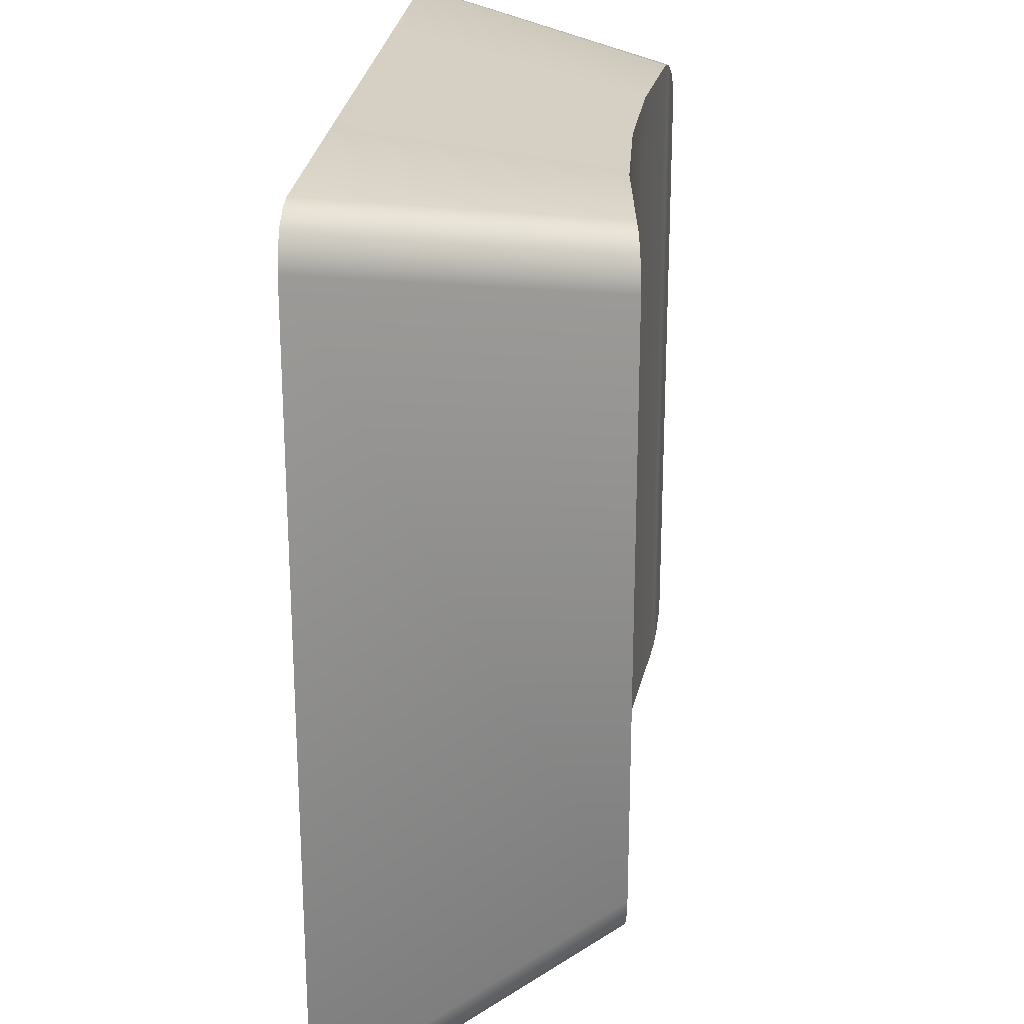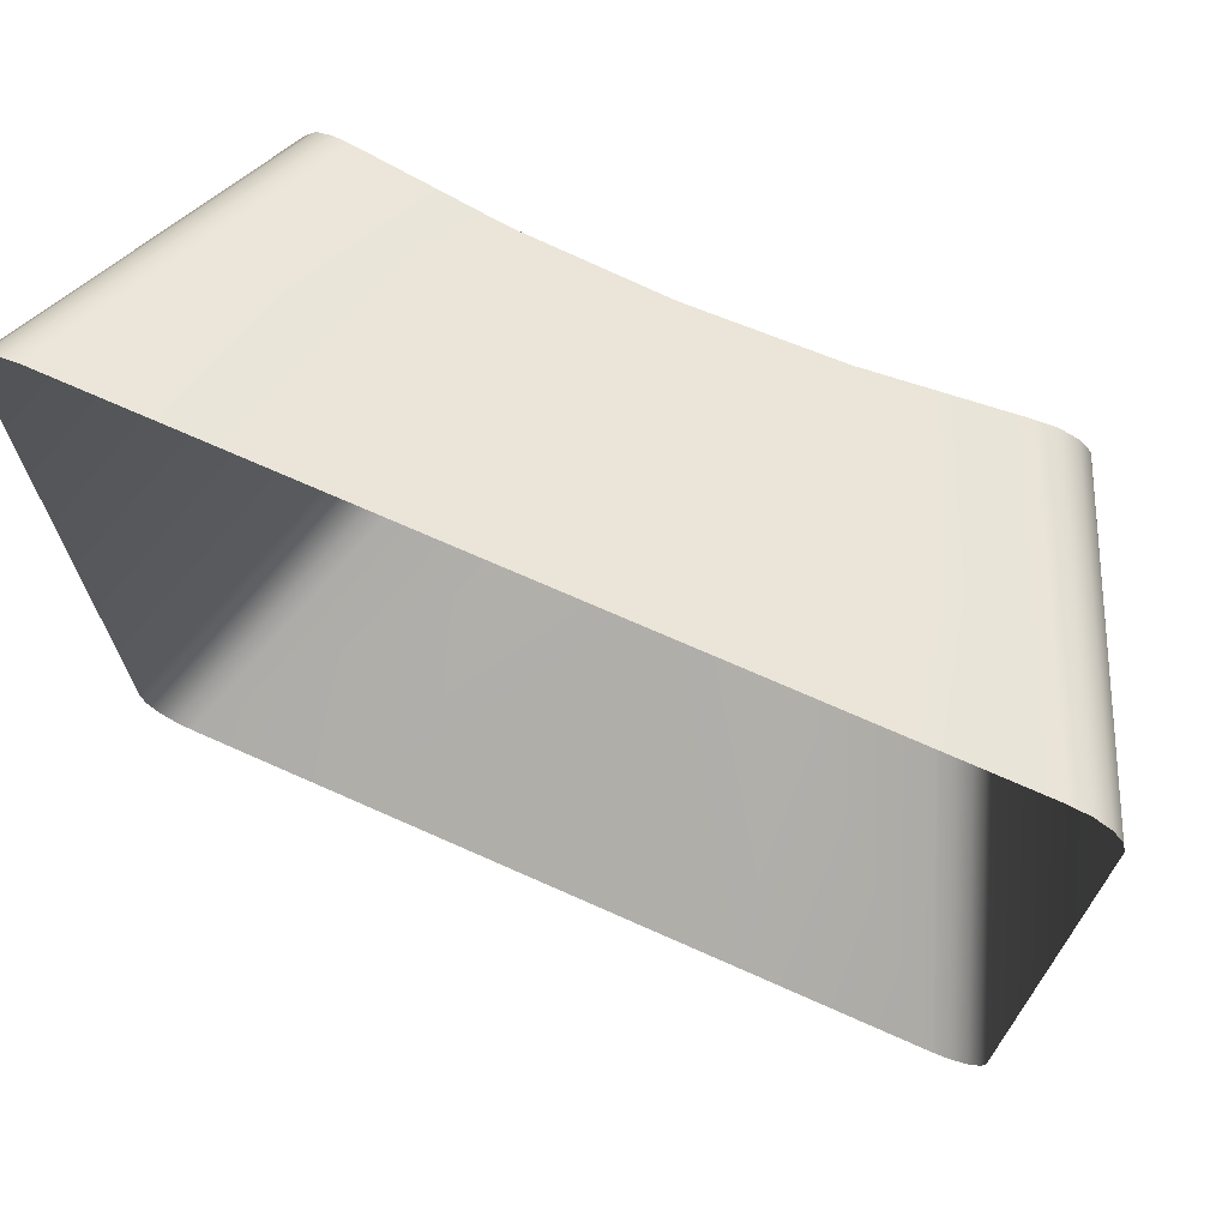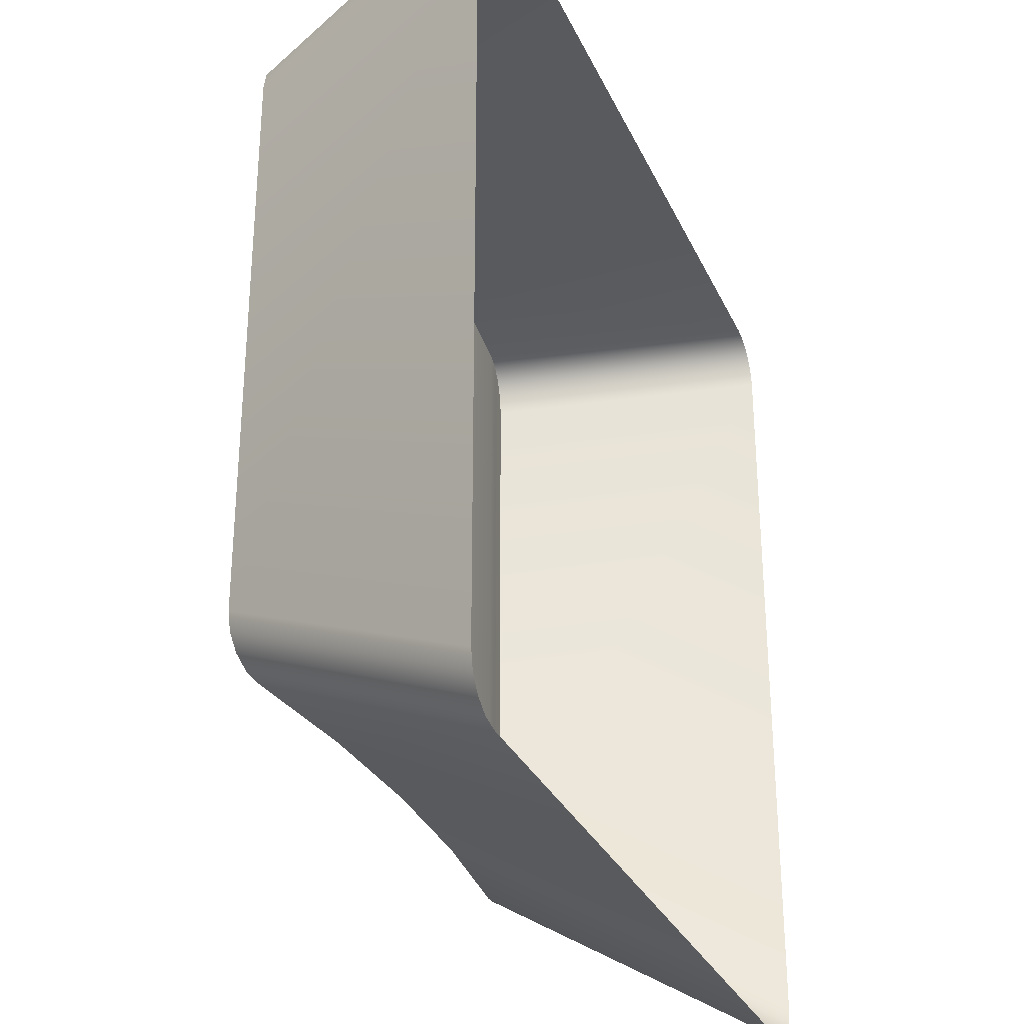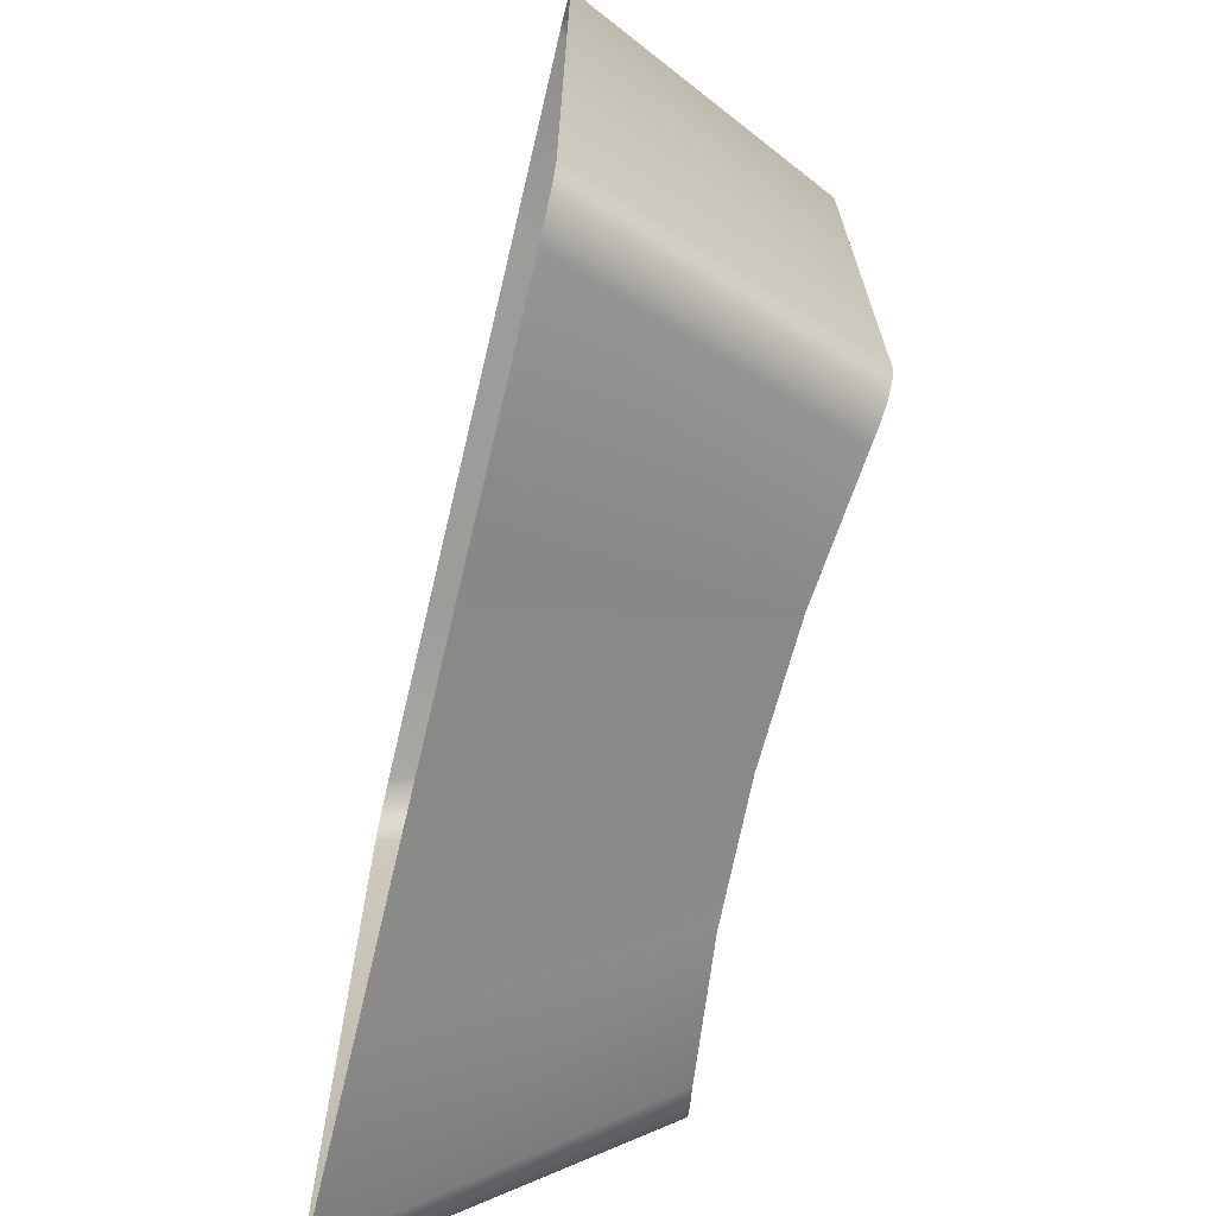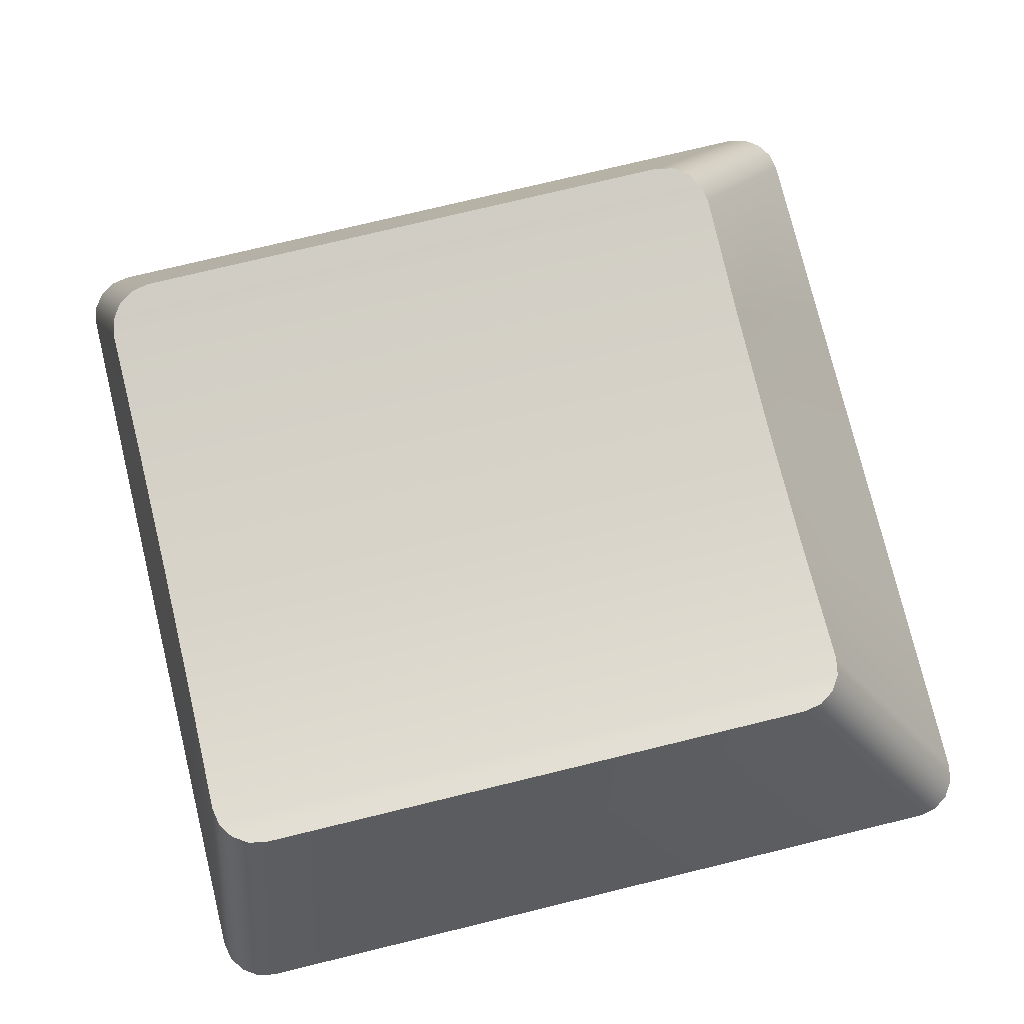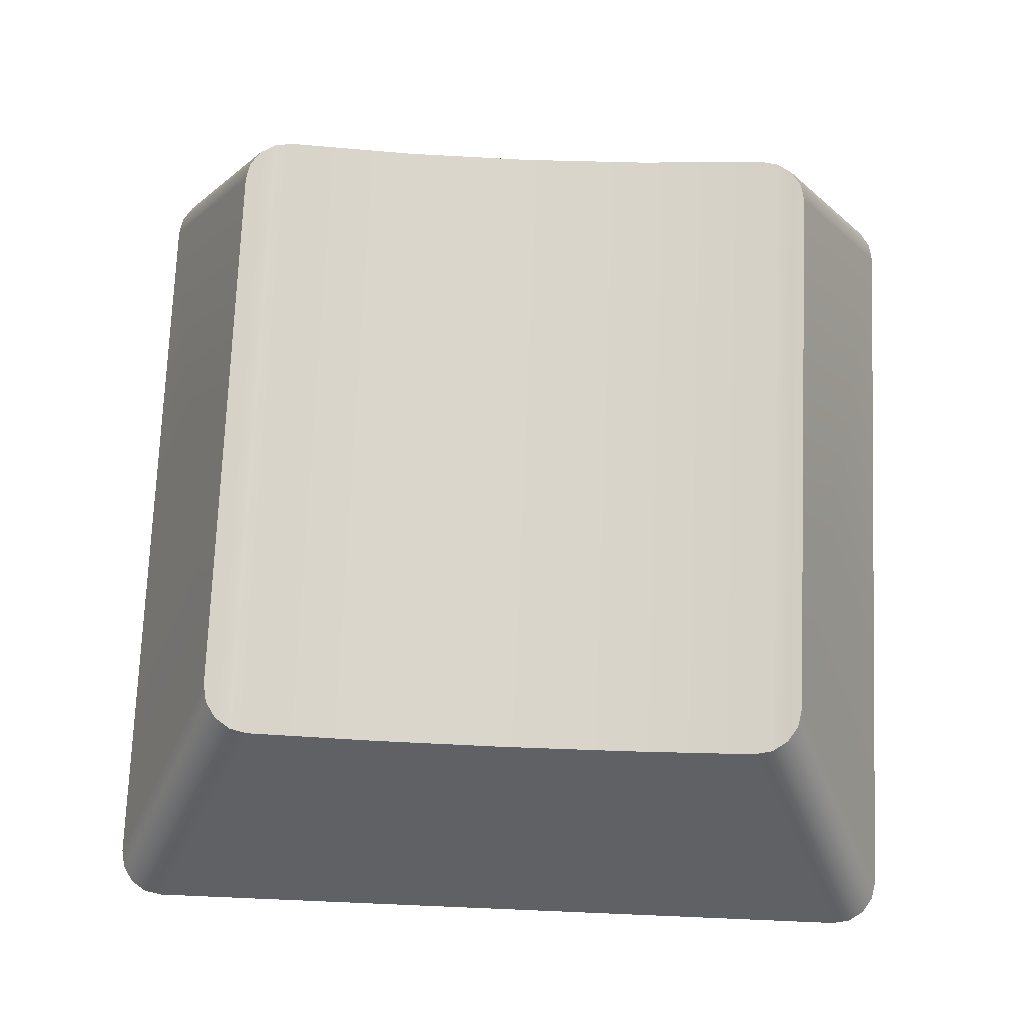
<metadata>
{"format":"obj","ext":"obj","renderer":"f3d","projection":"perspective","resolution":1024,"background":"white","views":[{"elev":24.0,"azim":95.8,"up":"+Z"},{"elev":70.9,"azim":24.0,"up":"+Z"},{"elev":-30.6,"azim":-68.6,"up":"+Z"},{"elev":-69.9,"azim":76.7,"up":"+Z"},{"elev":76.6,"azim":76.4,"up":"+Y"},{"elev":74.0,"azim":-177.6,"up":"+Y"}]}
</metadata>
<code>
g Tastiera.041
v -0.103 0.1685 0.5429
v -0.2527 0.1685 0.5429
v -0.1778 0.2651 0.5242
v -0.1778 0.2651 0.5242
v -0.2527 0.1685 0.5429
v -0.2293 0.2669 0.5242
v -0.2293 0.2669 0.2621
v -0.2527 0.1685 0.2059
v -0.1778 0.2651 0.2621
v -0.1778 0.2651 0.2621
v -0.2527 0.1685 0.2059
v -0.103 0.1685 0.2059
v -0.1264 0.2669 0.5242
v -0.103 0.1685 0.5429
v -0.1778 0.2651 0.5242
v -0.1778 0.2651 0.2621
v -0.103 0.1685 0.2059
v -0.1264 0.2669 0.2621
v -0.2995 0.275 0.2808
v -0.2981 0.2747 0.5126
v -0.2995 0.275 0.5054
v -0.2981 0.2747 0.2736
v -0.294 0.2741 0.2676
v -0.294 0.2741 0.5187
v -0.288 0.2732 0.2635
v -0.288 0.2732 0.5227
v -0.2808 0.2722 0.2621
v -0.2808 0.2722 0.5242
v -0.2293 0.2669 0.5242
v -0.2293 0.2669 0.2621
v -0.1778 0.2651 0.2621
v -0.1778 0.2651 0.5242
v -0.1264 0.2669 0.2621
v -0.1264 0.2669 0.5242
v -0.07488 0.2722 0.2621
v -0.07488 0.2722 0.5242
v -0.06771 0.2732 0.5227
v -0.06771 0.2732 0.2635
v -0.06164 0.2741 0.5187
v -0.06164 0.2741 0.2676
v -0.05759 0.2747 0.5126
v -0.05759 0.2747 0.2736
v -0.05616 0.275 0.5054
v -0.05616 0.275 0.2808
v -0.2293 0.2669 0.5242
v -0.2527 0.1685 0.5429
v -0.3276 0.1685 0.5429
v -0.2808 0.2722 0.5242
v -0.02808 0.1685 0.5429
v -0.103 0.1685 0.5429
v -0.1264 0.2669 0.5242
v -0.07488 0.2722 0.5242
v -0.3276 0.1685 0.2059
v -0.2527 0.1685 0.2059
v -0.2293 0.2669 0.2621
v -0.2808 0.2722 0.2621
v -0.1264 0.2669 0.2621
v -0.103 0.1685 0.2059
v -0.02808 0.1685 0.2059
v -0.07488 0.2722 0.2621
v -0.06164 0.2741 0.2676
v -0.01485 0.1685 0.2114
v -0.01078 0.1685 0.2175
v -0.05759 0.2747 0.2736
v -0.06771 0.2732 0.2635
v -0.02092 0.1685 0.2073
v -0.01485 0.1685 0.2114
v -0.06164 0.2741 0.2676
v -0.07488 0.2722 0.2621
v -0.02808 0.1685 0.2059
v -0.02092 0.1685 0.2073
v -0.06771 0.2732 0.2635
v -0.3348 0.1685 0.2073
v -0.3276 0.1685 0.2059
v -0.2808 0.2722 0.2621
v -0.288 0.2732 0.2635
v -0.3408 0.1685 0.2114
v -0.3348 0.1685 0.2073
v -0.288 0.2732 0.2635
v -0.294 0.2741 0.2676
v -0.3449 0.1685 0.2175
v -0.3408 0.1685 0.2114
v -0.294 0.2741 0.2676
v -0.2981 0.2747 0.2736
v -0.3463 0.1685 0.2246
v -0.3449 0.1685 0.2175
v -0.2981 0.2747 0.2736
v -0.2995 0.275 0.2808
v -0.3463 0.1685 0.5242
v -0.3463 0.1685 0.2246
v -0.2995 0.275 0.2808
v -0.2995 0.275 0.5054
v -0.3449 0.1685 0.5313
v -0.3463 0.1685 0.5242
v -0.2995 0.275 0.5054
v -0.2981 0.2747 0.5126
v -0.3408 0.1685 0.5374
v -0.3449 0.1685 0.5313
v -0.2981 0.2747 0.5126
v -0.294 0.2741 0.5187
v -0.3348 0.1685 0.5415
v -0.3408 0.1685 0.5374
v -0.294 0.2741 0.5187
v -0.288 0.2732 0.5227
v -0.3276 0.1685 0.5429
v -0.3348 0.1685 0.5415
v -0.288 0.2732 0.5227
v -0.2808 0.2722 0.5242
v -0.06771 0.2732 0.5227
v -0.02092 0.1685 0.5415
v -0.02808 0.1685 0.5429
v -0.07488 0.2722 0.5242
v -0.06164 0.2741 0.5187
v -0.01485 0.1685 0.5374
v -0.02092 0.1685 0.5415
v -0.06771 0.2732 0.5227
v -0.05759 0.2747 0.5126
v -0.01078 0.1685 0.5313
v -0.01485 0.1685 0.5374
v -0.06164 0.2741 0.5187
v -0.05616 0.275 0.5054
v -0.00936 0.1685 0.5242
v -0.01078 0.1685 0.5313
v -0.05759 0.2747 0.5126
v -0.05616 0.275 0.2808
v -0.00936 0.1685 0.2246
v -0.00936 0.1685 0.5242
v -0.05616 0.275 0.5054
v -0.05759 0.2747 0.2736
v -0.01078 0.1685 0.2175
v -0.00936 0.1685 0.2246
v -0.05616 0.275 0.2808
g Tastiera.041_0
f 3 2 1
f 6 5 4
f 9 8 7
f 12 11 10
f 15 14 13
f 18 17 16
f 21 20 19
f 20 22 19
f 22 20 23
f 20 24 23
f 23 24 25
f 24 26 25
f 25 26 27
f 26 28 27
f 27 28 29
f 30 27 29
f 31 30 29
f 32 31 29
f 33 31 32
f 34 33 32
f 33 34 35
f 34 36 35
f 35 36 37
f 38 35 37
f 38 37 39
f 40 38 39
f 40 39 41
f 42 40 41
f 41 43 42
f 43 44 42
f 47 46 45
f 48 47 45
f 51 50 49
f 52 51 49
f 55 54 53
f 56 55 53
f 59 58 57
f 60 59 57
f 63 62 61
f 64 63 61
f 67 66 65
f 68 67 65
f 71 70 69
f 72 71 69
f 75 74 73
f 76 75 73
f 79 78 77
f 80 79 77
f 83 82 81
f 84 83 81
f 87 86 85
f 88 87 85
f 91 90 89
f 92 91 89
f 95 94 93
f 96 95 93
f 99 98 97
f 100 99 97
f 103 102 101
f 104 103 101
f 107 106 105
f 108 107 105
f 111 110 109
f 112 111 109
f 115 114 113
f 116 115 113
f 119 118 117
f 120 119 117
f 123 122 121
f 124 123 121
f 127 126 125
f 128 127 125
f 131 130 129
f 132 131 129

</code>
